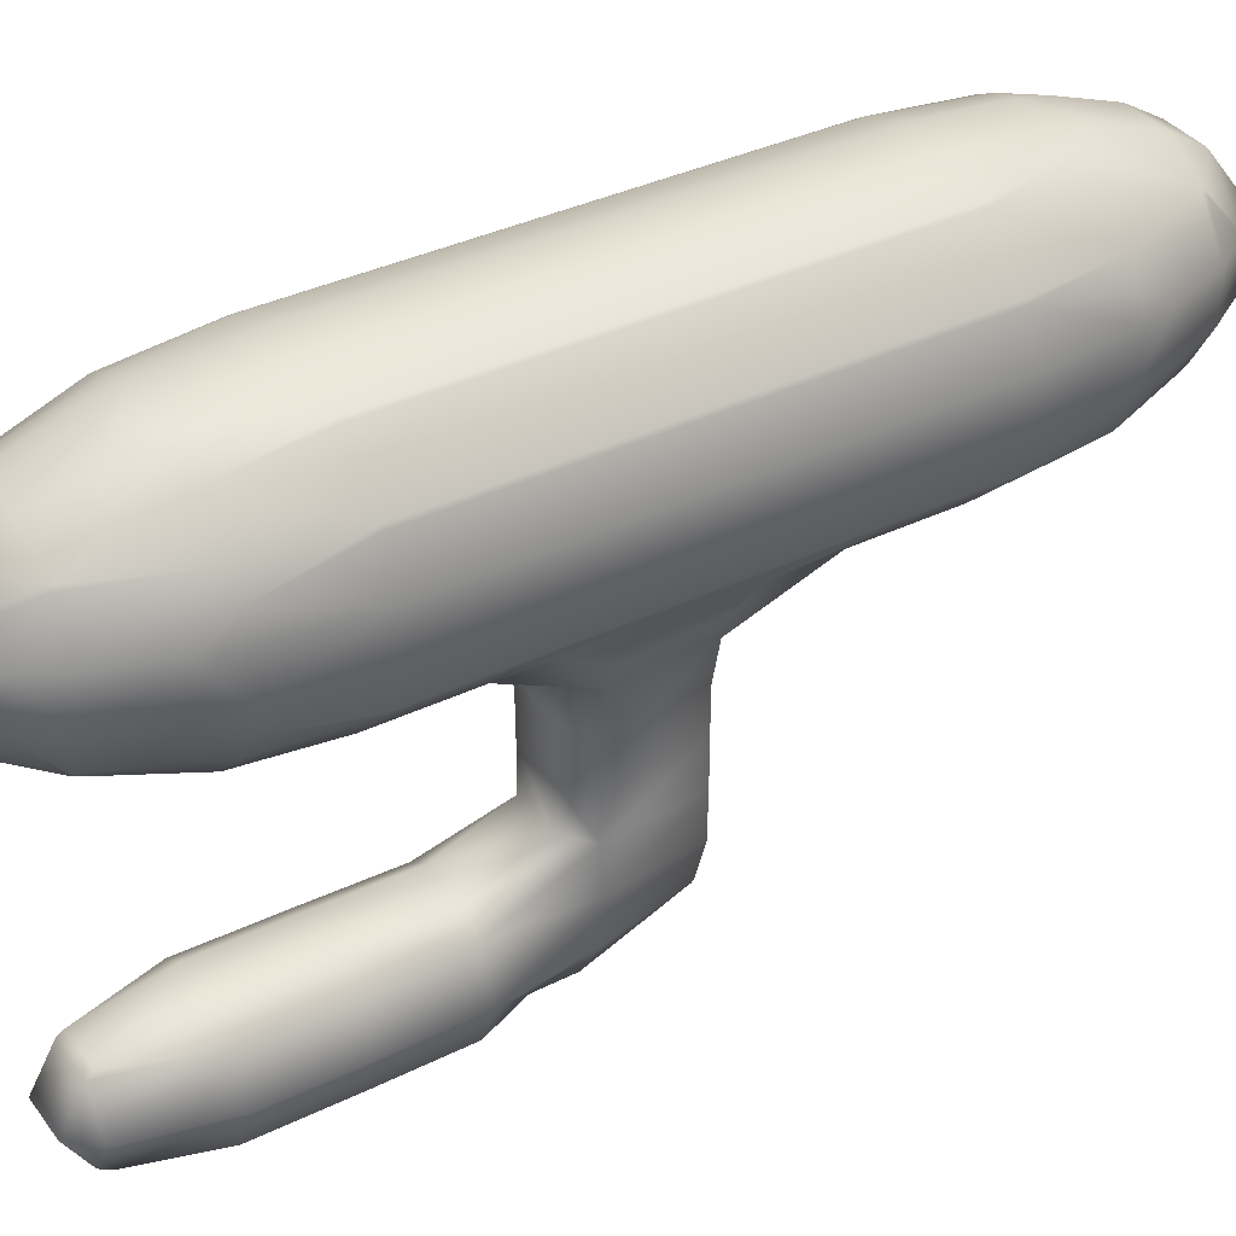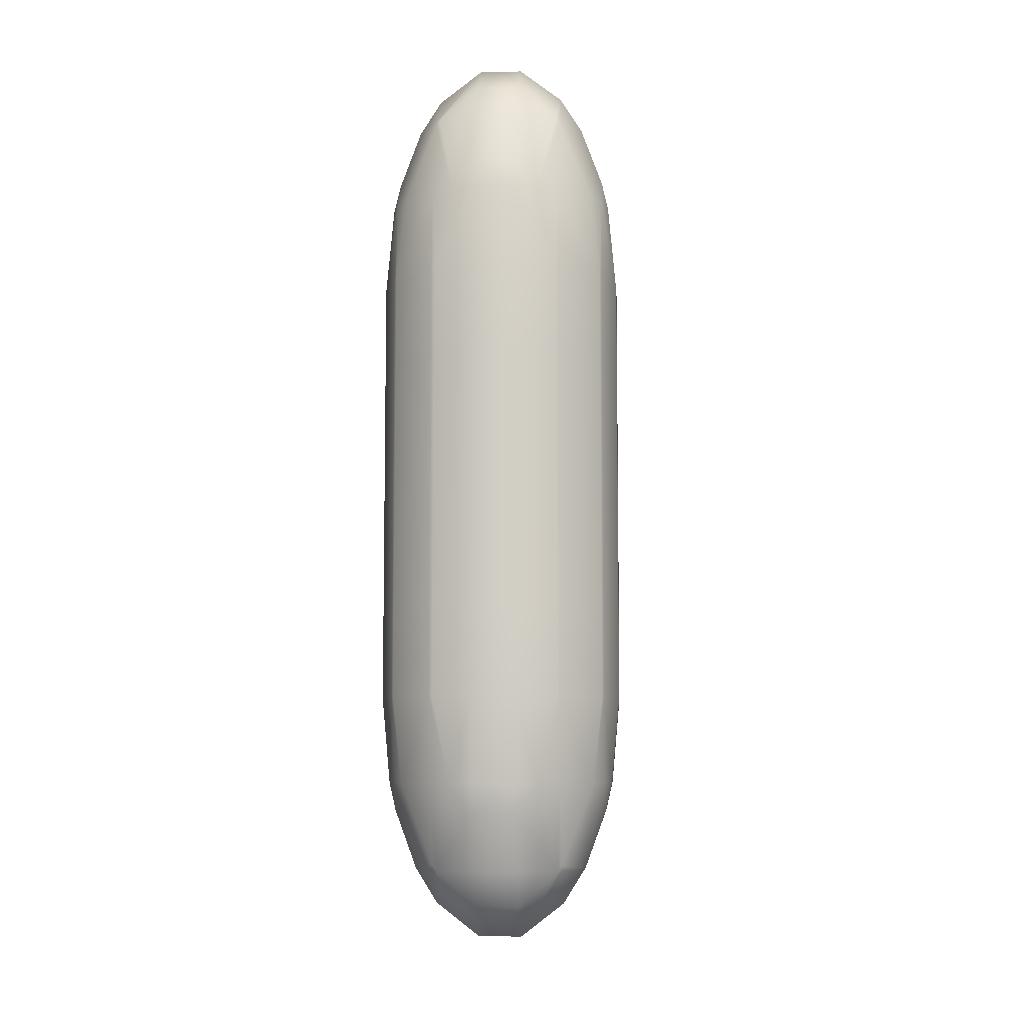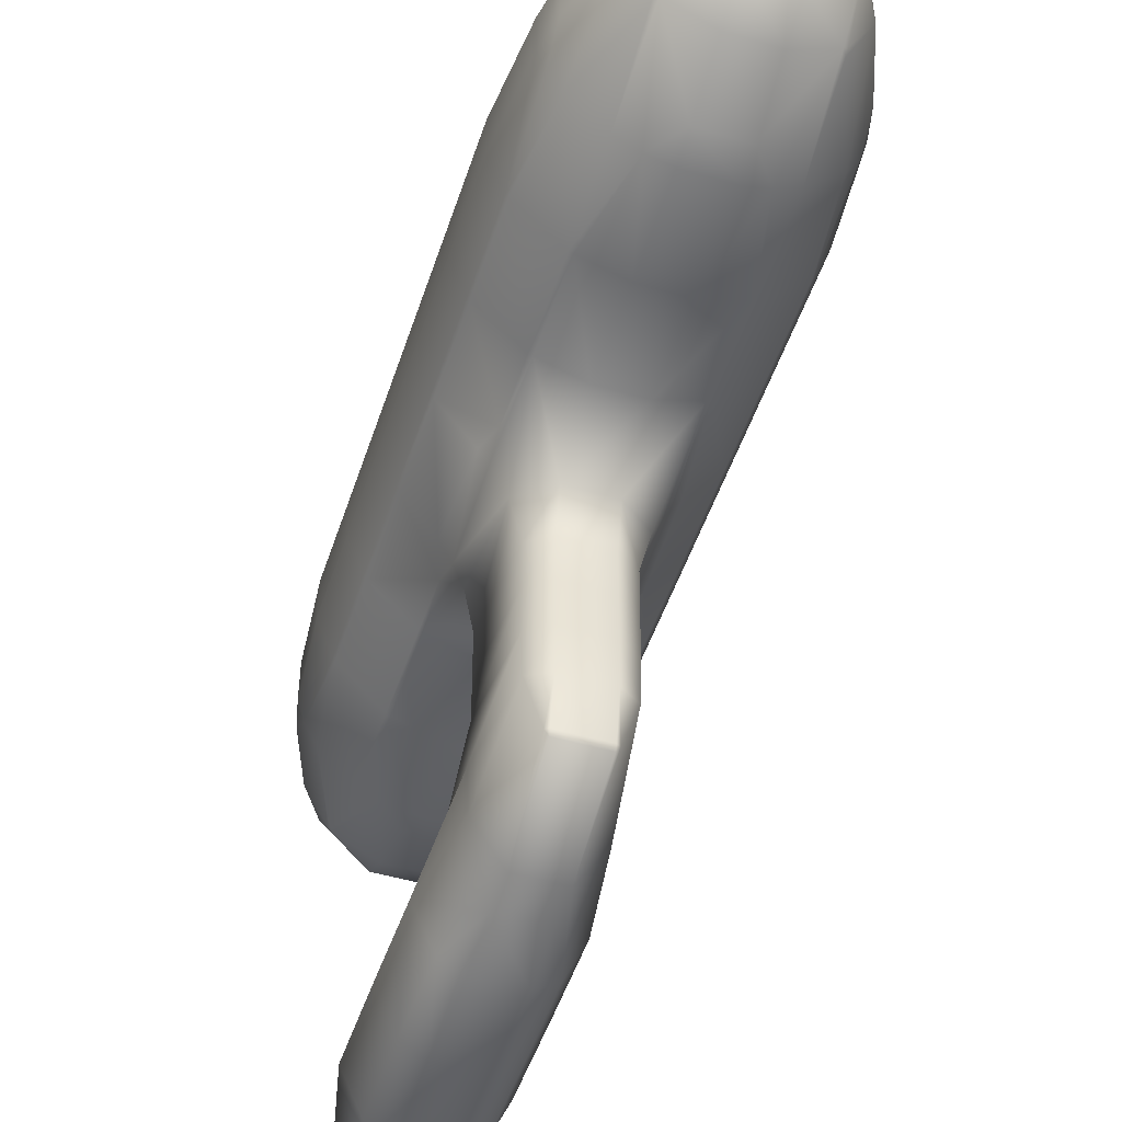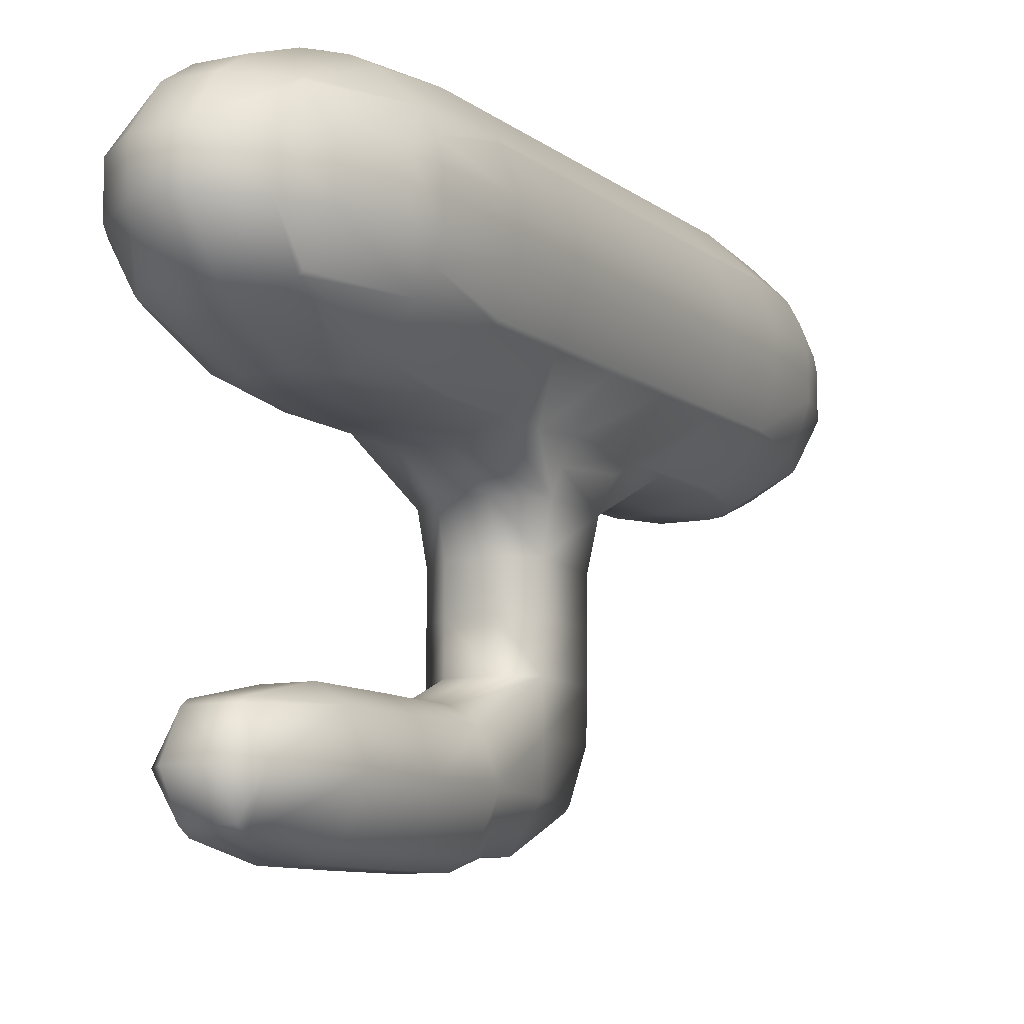
<metadata>
{"format":"obj","ext":"obj","renderer":"f3d","projection":"perspective","resolution":1024,"background":"white","views":[{"elev":36.9,"azim":-122.0,"up":"+Z"},{"elev":-7.2,"azim":4.0,"up":"+Y"},{"elev":-49.3,"azim":-17.9,"up":"+Z"},{"elev":-9.6,"azim":-151.3,"up":"+Z"}]}
</metadata>
<code>
o Mball
v 0.374 2.776 -2.2
v 0.374 2.776 -2.6
v 0.2 2.666 -2.6
v 0.2 2.666 -2.2
v -0.2 2.666 -2.2
v -0.2 2.666 -2.6
v 0.2 2.674 -3
v -0.2 2.674 -3
v -0.374 2.776 -2.6
v -0.3627 2.776 -3
v -0.2 2.756 -3.4
v -0.2334 2.776 -3.4
v -0.2 2.776 -3.451
v 0.2 2.756 -3.4
v 0.2 2.776 -3.451
v 0.2334 2.776 -3.4
v 0.3627 2.776 -3
v 0.4593 3.576 -3
v 0.4439 3.576 -3.4
v 0.4457 3.576 -2.6
v 0.4156 4.376 -3
v 0.5698 4.376 -3.4
v 0.4246 5.176 -3
v 0.5762 5.176 -3.4
v 0.4246 5.976 -3
v 0.5762 5.976 -3.4
v 0.4011 5.976 -3.8
v 0.4011 5.176 -3.8
v 0.2 5.976 -3.929
v 0.2 5.176 -3.929
v -0.2 5.976 -3.929
v -0.2 5.176 -3.929
v -0.4011 5.976 -3.8
v -0.4011 5.176 -3.8
v -0.3914 4.376 -3.8
v -0.2 4.376 -3.921
v -0.2 3.93 -3.8
v -0.5698 4.376 -3.4
v -0.4439 3.576 -3.4
v -0.2 3.576 -3.791
v 0.2 3.576 -3.791
v 0.2 3.93 -3.8
v -0.4156 4.376 -3
v -0.4593 3.576 -3
v -0.2 4.376 -2.854
v -0.2 3.754 -2.6
v -0.4457 3.576 -2.6
v 0.2 4.376 -2.854
v 0.2 3.754 -2.6
v -0.2 3.753 -2.2
v 0.2 3.753 -2.2
v 0.4457 3.576 -2.2
v -0.4457 3.576 -2.2
v -0.448 3.576 -1.8
v -0.2 3.757 -1.8
v -0.5209 3.576 -1.4
v -0.2 3.861 -1.4
v -0.5666 4.376 -1
v -0.6 3.902 -1
v -0.6 3.576 -1.195
v -0.2 4.376 -1.133
v 0.2 3.861 -1.4
v 0.2 4.376 -1.133
v 0.5666 4.376 -1
v 0.5209 3.576 -1.4
v 0.6 3.576 -1.195
v 0.6 3.902 -1
v 0.7011 3.576 -1
v 0.6 2.776 -1.126
v 0.6795 2.776 -1
v 0.9813 3.576 -0.6
v 0.9812 2.776 -0.6
v 1 2.776 -0.5666
v 1 3.576 -0.5666
v 1.133 3.576 -0.2
v 1.133 2.776 -0.2
v 1.133 3.576 0.2
v 1.133 2.776 0.2
v 1 2.776 0.5666
v 1 3.576 0.5666
v 0.9812 3.576 0.6
v 0.9812 2.776 0.6
v 0.6 2.776 0.9812
v 0.6 3.576 0.9812
v 0.5666 3.576 1
v 0.5666 2.776 1
v 0.6 1.976 0.9812
v 0.5666 1.976 1
v 0.6 1.176 0.9812
v 0.5666 1.176 1
v 0.9812 1.976 0.6
v 0.9812 1.176 0.6
v 0.8957 0.3761 0.6
v 0.6 0.3761 0.8957
v 1 1.176 0.5666
v 1 0.3761 0.4026
v 1.133 1.176 0.2
v 1.06 0.3761 0.2
v 1.133 1.176 -0.2
v 1.06 0.3761 -0.2
v 1 0.1157 -0.2
v 1 0.1157 0.2
v 0.8014 -0.4239 0.2
v 0.8014 -0.4239 -0.2
v 0.8957 0.3761 -0.6
v 0.6 -0.3757 -0.6
v 0.6 -0.4239 -0.5666
v 1 0.3761 -0.4026
v 0.5666 -0.4239 -0.6
v 0.4026 0.3761 -1
v 0.2 0.1157 -1
v 0.2 -0.4239 -0.8014
v 0.6 0.3761 -0.8957
v -0.2 -0.4239 -0.8014
v -0.2 0.1157 -1
v -0.4026 0.3761 -1
v -0.6 0.3761 -0.8957
v -0.6 -0.3757 -0.6
v -0.5666 -0.4239 -0.6
v -0.8957 0.3761 -0.6
v -1 0.3761 -0.4026
v -1 0.1157 -0.2
v -0.8014 -0.4239 -0.2
v -0.6 -0.4239 -0.5666
v -0.8014 -0.4239 0.2
v -1 0.1157 0.2
v -1.06 0.3761 0.2
v -1.06 0.3761 -0.2
v -1 0.3761 0.4026
v -1.133 1.176 0.2
v -1 1.176 0.5666
v -0.9812 1.176 0.6
v -0.8957 0.3761 0.6
v -0.9812 1.976 0.6
v -1 1.976 0.5666
v -0.6 1.976 0.9812
v -0.6 1.176 0.9812
v -0.5666 1.976 1
v -0.5666 1.176 1
v -0.2 1.976 1.133
v -0.2 1.176 1.133
v 0.2 1.976 1.133
v 0.2 1.176 1.133
v 0.2 0.3761 1.06
v -0.2 0.3761 1.06
v 0.4026 0.3761 1
v 0.2 0.1157 1
v -0.2 0.1157 1
v -0.4026 0.3761 1
v -0.2 -0.4239 0.8014
v -0.5666 -0.4239 0.6
v -0.6 -0.3757 0.6
v -0.6 0.3761 0.8957
v -0.6 -0.4239 0.5666
v -0.2 -0.7455 0.6
v -0.2 -1.054 0.2
v -0.6 -0.7455 0.2
v 0.2 -0.7455 0.6
v 0.2 -1.054 0.2
v 0.5666 -0.4239 0.6
v 0.6 -0.4239 0.5666
v 0.6 -0.7455 0.2
v 0.6 -0.7455 -0.2
v 0.2 -1.054 -0.2
v 0.2 -0.4239 0.8014
v 0.6 -0.3757 0.6
v -0.2 -1.054 -0.2
v 0.2 -0.7455 -0.6
v -0.2 -0.7455 -0.6
v -0.6 -0.7455 -0.2
v -0.2 2.776 1.133
v 0.2 2.776 1.133
v -0.2 3.576 1.133
v 0.2 3.576 1.133
v -0.5666 3.576 1
v -0.5666 2.776 1
v -0.6 2.776 0.9812
v -0.6 3.576 0.9812
v -0.9812 3.576 0.6
v -0.9812 2.776 0.6
v -1 2.776 0.5666
v -1 3.576 0.5666
v -1.133 3.576 0.2
v -1.133 2.776 0.2
v -1.133 2.776 -0.2
v -1.133 3.576 -0.2
v -1 2.776 -0.5666
v -1 3.576 -0.5666
v -0.9813 3.576 -0.6
v -0.9812 2.776 -0.6
v -1 1.976 -0.5666
v -0.9812 1.976 -0.6
v -0.6 1.976 -0.9812
v -0.6 2.568 -1
v -0.6795 2.776 -1
v -0.5666 1.976 -1
v -0.9812 1.176 -0.6
v -0.6 1.176 -0.9812
v -1 1.176 -0.5666
v -1.133 1.976 -0.2
v -1.133 1.176 -0.2
v -1.133 1.976 0.2
v -0.9812 4.376 -0.6
v -1 4.376 -0.5666
v -0.7011 3.576 -1
v -0.6 4.376 -0.9812
v -0.9812 5.176 -0.6
v -0.6 5.176 -0.9812
v -0.5666 5.176 -1
v -0.4026 5.976 -1
v -0.6 5.976 -0.8957
v -0.2 5.176 -1.133
v -0.2 5.976 -1.06
v 0.2 5.176 -1.133
v 0.2 5.976 -1.06
v 0.4026 5.976 -1
v 0.5666 5.176 -1
v 0.6 5.176 -0.9812
v 0.6 5.976 -0.8957
v 0.8957 5.976 -0.6
v 0.9812 5.176 -0.6
v 1 5.176 -0.5666
v 1 5.976 -0.4026
v 1.06 5.976 -0.2
v 1.133 5.176 -0.2
v 1.06 5.976 0.2
v 1.133 5.176 0.2
v 1 5.176 0.5666
v 1 5.976 0.4026
v 0.8957 5.976 0.6
v 0.9812 5.176 0.6
v 0.6 5.176 0.9812
v 0.6 5.976 0.8957
v 0.4026 5.976 1
v 0.5666 5.176 1
v 0.6 4.376 0.9812
v 0.5666 4.376 1
v 0.2 4.376 1.133
v 0.2 5.176 1.133
v -0.2 5.176 1.133
v -0.2 4.376 1.133
v -0.5666 5.176 1
v -0.5666 4.376 1
v -0.6 4.376 0.9812
v -0.6 5.176 0.9812
v -0.4026 5.976 1
v -0.6 5.976 0.8957
v -0.8957 5.976 0.6
v -0.9812 5.176 0.6
v -1 5.176 0.5666
v -1 5.976 0.4026
v -1.06 5.976 0.2
v -1.133 5.176 0.2
v -1.133 5.176 -0.2
v -1.06 5.976 -0.2
v -1.133 4.376 0.2
v -1.133 4.376 -0.2
v -1 5.176 -0.5666
v -1 6.236 -0.2
v -1 6.236 0.2
v -0.8014 6.776 0.2
v -0.8014 6.776 -0.2
v -1 5.976 -0.4026
v -0.8957 5.976 -0.6
v -0.6 6.728 -0.6
v -0.6 6.776 -0.5666
v -0.5666 6.776 -0.6
v -0.2 7.098 -0.6
v -0.2 7.406 -0.2
v -0.6 7.098 -0.2
v 0.2 7.098 -0.6
v 0.2 7.406 -0.2
v -0.2 6.776 -0.8014
v 0.2 6.776 -0.8014
v 0.5666 6.776 -0.6
v -0.2 6.236 -1
v 0.2 6.236 -1
v -0.2 7.406 0.2
v 0.2 7.406 0.2
v 0.6 7.098 -0.2
v 0.6 7.098 0.2
v 0.8014 6.776 0.2
v 0.8014 6.776 -0.2
v 0.6 6.776 -0.5666
v 0.6 6.776 0.5666
v 1 6.236 -0.2
v 1 6.236 0.2
v 0.5666 6.776 0.6
v 0.2 7.098 0.6
v 0.2 6.776 0.8014
v -0.2 6.776 0.8014
v -0.2 7.098 0.6
v -0.5666 6.776 0.6
v -0.6 6.776 0.5666
v -0.6 7.098 0.2
v -0.6 6.728 0.6
v 0.2 6.236 1
v -0.2 6.236 1
v -0.2 5.976 1.06
v 0.2 5.976 1.06
v 0.6 6.728 0.6
v -1 4.376 0.5666
v -0.9812 4.376 0.6
v 0.9812 4.376 0.6
v 1 4.376 0.5666
v 1.133 4.376 0.2
v 1.133 4.376 -0.2
v 0.9812 4.376 -0.6
v 1 4.376 -0.5666
v 0.6 6.728 -0.6
v 0.6 4.376 -0.9812
v -0.2 0.3761 -1.06
v -0.5666 1.176 -1
v -0.2 1.176 -1.133
v 0.2 0.3761 -1.06
v 0.2 1.176 -1.133
v -0.2 1.976 -1.133
v 0.2 1.976 -1.133
v 0.5666 1.976 -1
v 0.5666 1.176 -1
v 0.6 1.176 -0.9812
v 0.6 1.976 -0.9812
v 0.6 2.568 -1
v 0.4691 2.776 -1.4
v 0.2 2.579 -1.4
v 0.3777 2.776 -1.8
v 0.2 2.662 -1.8
v -0.2 2.579 -1.4
v -0.2 2.662 -1.8
v -0.4691 2.776 -1.4
v -0.3777 2.776 -1.8
v 0.9812 1.176 -0.6
v 1 1.176 -0.5666
v 0.9812 1.976 -0.6
v 1 1.976 -0.5666
v 1.133 1.976 -0.2
v 1.133 1.976 0.2
v 1 1.976 0.5666
v -0.6 2.776 -1.126
v -0.4246 5.176 -3
v -0.2 5.176 -2.847
v -0.4246 5.976 -3
v -0.2 5.976 -2.847
v 0.2 5.976 -2.847
v 0.2 5.176 -2.847
v -0.2 6.711 -3
v -0.3994 6.776 -3.4
v -0.2 6.776 -3.043
v -0.5762 5.976 -3.4
v 0.2 6.776 -3.043
v 0.2 6.711 -3
v -0.2 6.977 -3.4
v 0.2 6.977 -3.4
v 0.3994 6.776 -3.4
v 0.2 6.776 -3.733
v -0.2 6.668 -3.8
v -0.2 6.776 -3.733
v 0.2 6.668 -3.8
v -0.374 2.776 -2.2
v 0.448 3.576 -1.8
v 0.2 3.757 -1.8
v 0.3914 4.376 -3.8
v 0.2 4.376 -3.921
v -0.5762 5.176 -3.4
f 4 3 2 1
f 6 3 4 5
f 8 7 3 6
f 10 8 6 9
f 12 11 8 10
f 13 11 12
f 15 14 11 13
f 14 15 16
f 7 14 16 17
f 17 16 19 18
f 2 17 18 20
f 18 19 22 21
f 21 22 24 23
f 23 24 26 25
f 24 28 27 26
f 28 30 29 27
f 29 30 32 31
f 31 32 34 33
f 32 36 35 34
f 36 37 35
f 37 40 39 38
f 35 37 38
f 37 42 41 40
f 38 39 44 43
f 47 46 45 43
f 44 47 43
f 46 49 48 45
f 51 49 46 50
f 20 49 51 52
f 50 46 47 53
f 55 50 53 54
f 57 55 54 56
f 56 60 59 58
f 61 57 56 58
f 63 62 57 61
f 65 62 63 64
f 67 66 65 64
f 66 67 68
f 70 69 66 68
f 72 70 68 71
f 74 73 72 71
f 76 73 74 75
f 78 76 75 77
f 80 79 78 77
f 82 79 80 81
f 84 83 82 81
f 86 83 84 85
f 88 87 83 86
f 90 89 87 88
f 87 89 92 91
f 89 94 93 92
f 93 96 95 92
f 95 96 98 97
f 98 100 99 97
f 102 101 100 98
f 104 101 102 103
f 104 107 106 105
f 108 101 104 105
f 106 107 109
f 109 112 111 110
f 113 106 109 110
f 115 111 112 114
f 119 118 117 116
f 115 114 119 116
f 117 118 120
f 123 122 121 120
f 118 124 123 120
f 126 122 123 125
f 128 122 126 127
f 126 129 127
f 127 129 131 130
f 131 129 133 132
f 135 131 132 134
f 132 137 136 134
f 136 137 139 138
f 139 141 140 138
f 141 143 142 140
f 145 144 143 141
f 143 144 146 90
f 148 147 144 145
f 148 145 149
f 151 150 148 149
f 153 152 151 149
f 152 153 133
f 152 154 151
f 157 156 155 151
f 154 157 151
f 156 159 158 155
f 159 162 161 160
f 158 159 160
f 161 162 103
f 164 163 162 159
f 165 158 160
f 160 166 94 146
f 147 165 160 146
f 161 166 160
f 167 164 159 156
f 169 168 164 167
f 167 170 124 119
f 169 167 119
f 155 158 165 150
f 157 154 125
f 170 167 156 157
f 155 150 151
f 165 147 148 150
f 140 142 172 171
f 171 172 174 173
f 176 171 173 175
f 178 177 176 175
f 180 177 178 179
f 182 181 180 179
f 184 181 182 183
f 186 185 184 183
f 188 187 185 186
f 190 187 188 189
f 192 191 187 190
f 194 193 192 190
f 195 194 190
f 193 194 196
f 193 198 197 192
f 197 199 191 192
f 191 199 201 200
f 200 201 130 202
f 199 121 128 201
f 189 188 204 203
f 59 205 189 203
f 206 59 203
f 208 206 203 207
f 58 206 208 209
f 209 208 211 210
f 213 212 209 210
f 215 214 212 213
f 217 214 215 216
f 219 218 217 216
f 221 218 219 220
f 223 222 221 220
f 225 222 223 224
f 227 225 224 226
f 229 228 227 226
f 231 228 229 230
f 233 232 231 230
f 235 232 233 234
f 237 236 232 235
f 239 238 237 235
f 241 238 239 240
f 243 241 240 242
f 245 244 243 242
f 247 245 242 246
f 249 245 247 248
f 251 250 249 248
f 253 250 251 252
f 255 254 253 252
f 254 257 256 253
f 258 204 257 254
f 260 259 255 252
f 262 259 260 261
f 264 263 259 262
f 266 265 264 262
f 265 266 267
f 270 269 268 267
f 266 270 267
f 272 271 268 269
f 268 271 274 273
f 274 271 275
f 274 277 276 273
f 279 272 269 278
f 281 280 272 279
f 283 280 281 282
f 284 280 283
f 281 285 282
f 287 286 283 282
f 281 279 289 288
f 285 281 288
f 289 290 288
f 290 289 292 291
f 291 292 293
f 278 295 294 293
f 292 278 293
f 294 295 261
f 294 296 293
f 298 297 290 291
f 300 297 298 299
f 297 300 234
f 299 298 246
f 301 285 288
f 289 279 278 292
f 268 273 267
f 278 269 270 295
f 265 211 264
f 207 258 263 264
f 270 266 262
f 295 270 262 261
f 259 263 255
f 256 302 250 253
f 251 260 252
f 250 302 303 249
f 248 296 294 261
f 260 251 248 261
f 247 296 248
f 246 298 291 293
f 296 247 246 293
f 242 240 299 246
f 240 239 300 299
f 238 174 85 237
f 234 233 301 288
f 290 297 234 288
f 232 236 304 231
f 301 233 230
f 304 305 228 231
f 230 229 287 282
f 285 301 230 282
f 228 305 306 227
f 287 229 226
f 306 307 225 227
f 224 286 287 226
f 223 286 224
f 222 309 308 221
f 220 310 284 283
f 286 223 220 283
f 284 310 275
f 308 311 218 221
f 219 310 220
f 218 311 64 217
f 216 277 274 275
f 310 219 216 275
f 215 277 216
f 276 277 215 213
f 276 213 210
f 210 211 265 267
f 273 276 210 267
f 211 208 207 264
f 203 204 258 207
f 204 188 186 257
f 185 200 202 184
f 257 186 183 256
f 202 135 181 184
f 183 182 302 256
f 302 182 179 303
f 179 178 244 303
f 244 178 175 243
f 175 173 241 243
f 173 174 238 241
f 149 145 141 139
f 138 140 171 176
f 137 153 149 139
f 177 136 138 176
f 181 135 134 180
f 130 131 135 202
f 201 128 127 130
f 125 154 152 133
f 129 126 125 133
f 123 170 157 125
f 124 170 123
f 120 121 199 197
f 198 117 120 197
f 312 115 116
f 314 312 116 313
f 316 315 312 314
f 318 316 314 317
f 320 316 318 319
f 322 321 320 319
f 323 322 319
f 319 318 325 324
f 69 323 319 324
f 325 327 326 324
f 329 327 325 328
f 331 329 328 330
f 328 325 318 317
f 317 314 313 196
f 124 118 119
f 114 169 119
f 116 117 198 313
f 315 111 115 312
f 112 168 169 114
f 111 315 110
f 168 112 109
f 321 113 110 320
f 105 113 321 332
f 106 113 105
f 163 107 104
f 333 108 105 332
f 335 333 332 334
f 99 333 335 336
f 162 163 104 103
f 101 108 100
f 97 99 336 337
f 96 102 98
f 338 95 97 337
f 103 102 96 93
f 166 161 103 93
f 94 166 93
f 142 143 90 88
f 146 94 89 90
f 85 84 236 237
f 83 87 91 82
f 236 84 81 304
f 79 338 337 78
f 305 80 77 306
f 337 336 76 78
f 77 75 307 306
f 75 74 309 307
f 73 335 334 72
f 309 74 71 308
f 323 69 70
f 311 67 64
f 66 69 324 65
f 214 63 61 212
f 59 60 205
f 60 339 195 205
f 330 339 60 56
f 212 61 58 209
f 54 331 330 56
f 43 45 341 340
f 340 341 343 342
f 341 345 344 343
f 343 346 342
f 342 346 348 347
f 349 342 347
f 346 351 350 348
f 350 353 352 348
f 353 350 354
f 355 353 354
f 356 33 349 347
f 357 356 347
f 355 358 356 357
f 352 357 347
f 348 352 347
f 356 31 33
f 344 345 23 25
f 351 25 26 354
f 350 351 354
f 41 15 13 40
f 40 13 12 39
f 39 12 10 44
f 44 10 9 47
f 11 14 7 8
f 5 4 327 329
f 3 7 17 2
f 1 2 20 52
f 9 6 5 359
f 327 4 1 326
f 359 5 329 331
f 196 194 339 330
f 328 317 196 330
f 16 15 41 19
f 47 9 359 53
f 326 1 52 360
f 53 359 331 54
f 324 326 360 65
f 174 172 86 85
f 205 195 190 189
f 52 51 361 360
f 361 51 50 55
f 360 361 62 65
f 62 361 55 57
f 42 363 362
f 363 42 37 36
f 41 42 362 22
f 19 41 22
f 49 20 18 21
f 48 49 21
f 362 363 30 28
f 30 363 36 32
f 22 362 28 24
f 34 35 38 364
f 345 48 21 23
f 45 48 345 341
f 364 38 43 340
f 29 358 27
f 356 358 29 31
f 27 358 355 354
f 26 27 354
f 352 353 355 357
f 33 34 364 349
f 351 344 25
f 344 351 346 343
f 349 364 340 342
f 332 321 322 334
f 110 315 316 320
f 313 198 193 196
f 100 108 333 99
f 163 164 168 109
f 107 163 109
f 121 122 128
f 92 95 338 91
f 144 147 146
f 133 153 137 132
f 322 323 70 72
f 334 322 72
f 339 194 195
f 336 335 73 76
f 187 191 200 185
f 91 338 79 82
f 172 142 88 86
f 134 136 177 180
f 68 67 311 308
f 71 68 308
f 64 63 214 217
f 59 206 58
f 307 309 222 225
f 272 280 284 275
f 271 272 275
f 263 258 254 255
f 81 80 305 304
f 300 239 235 234
f 303 244 245 249

</code>
